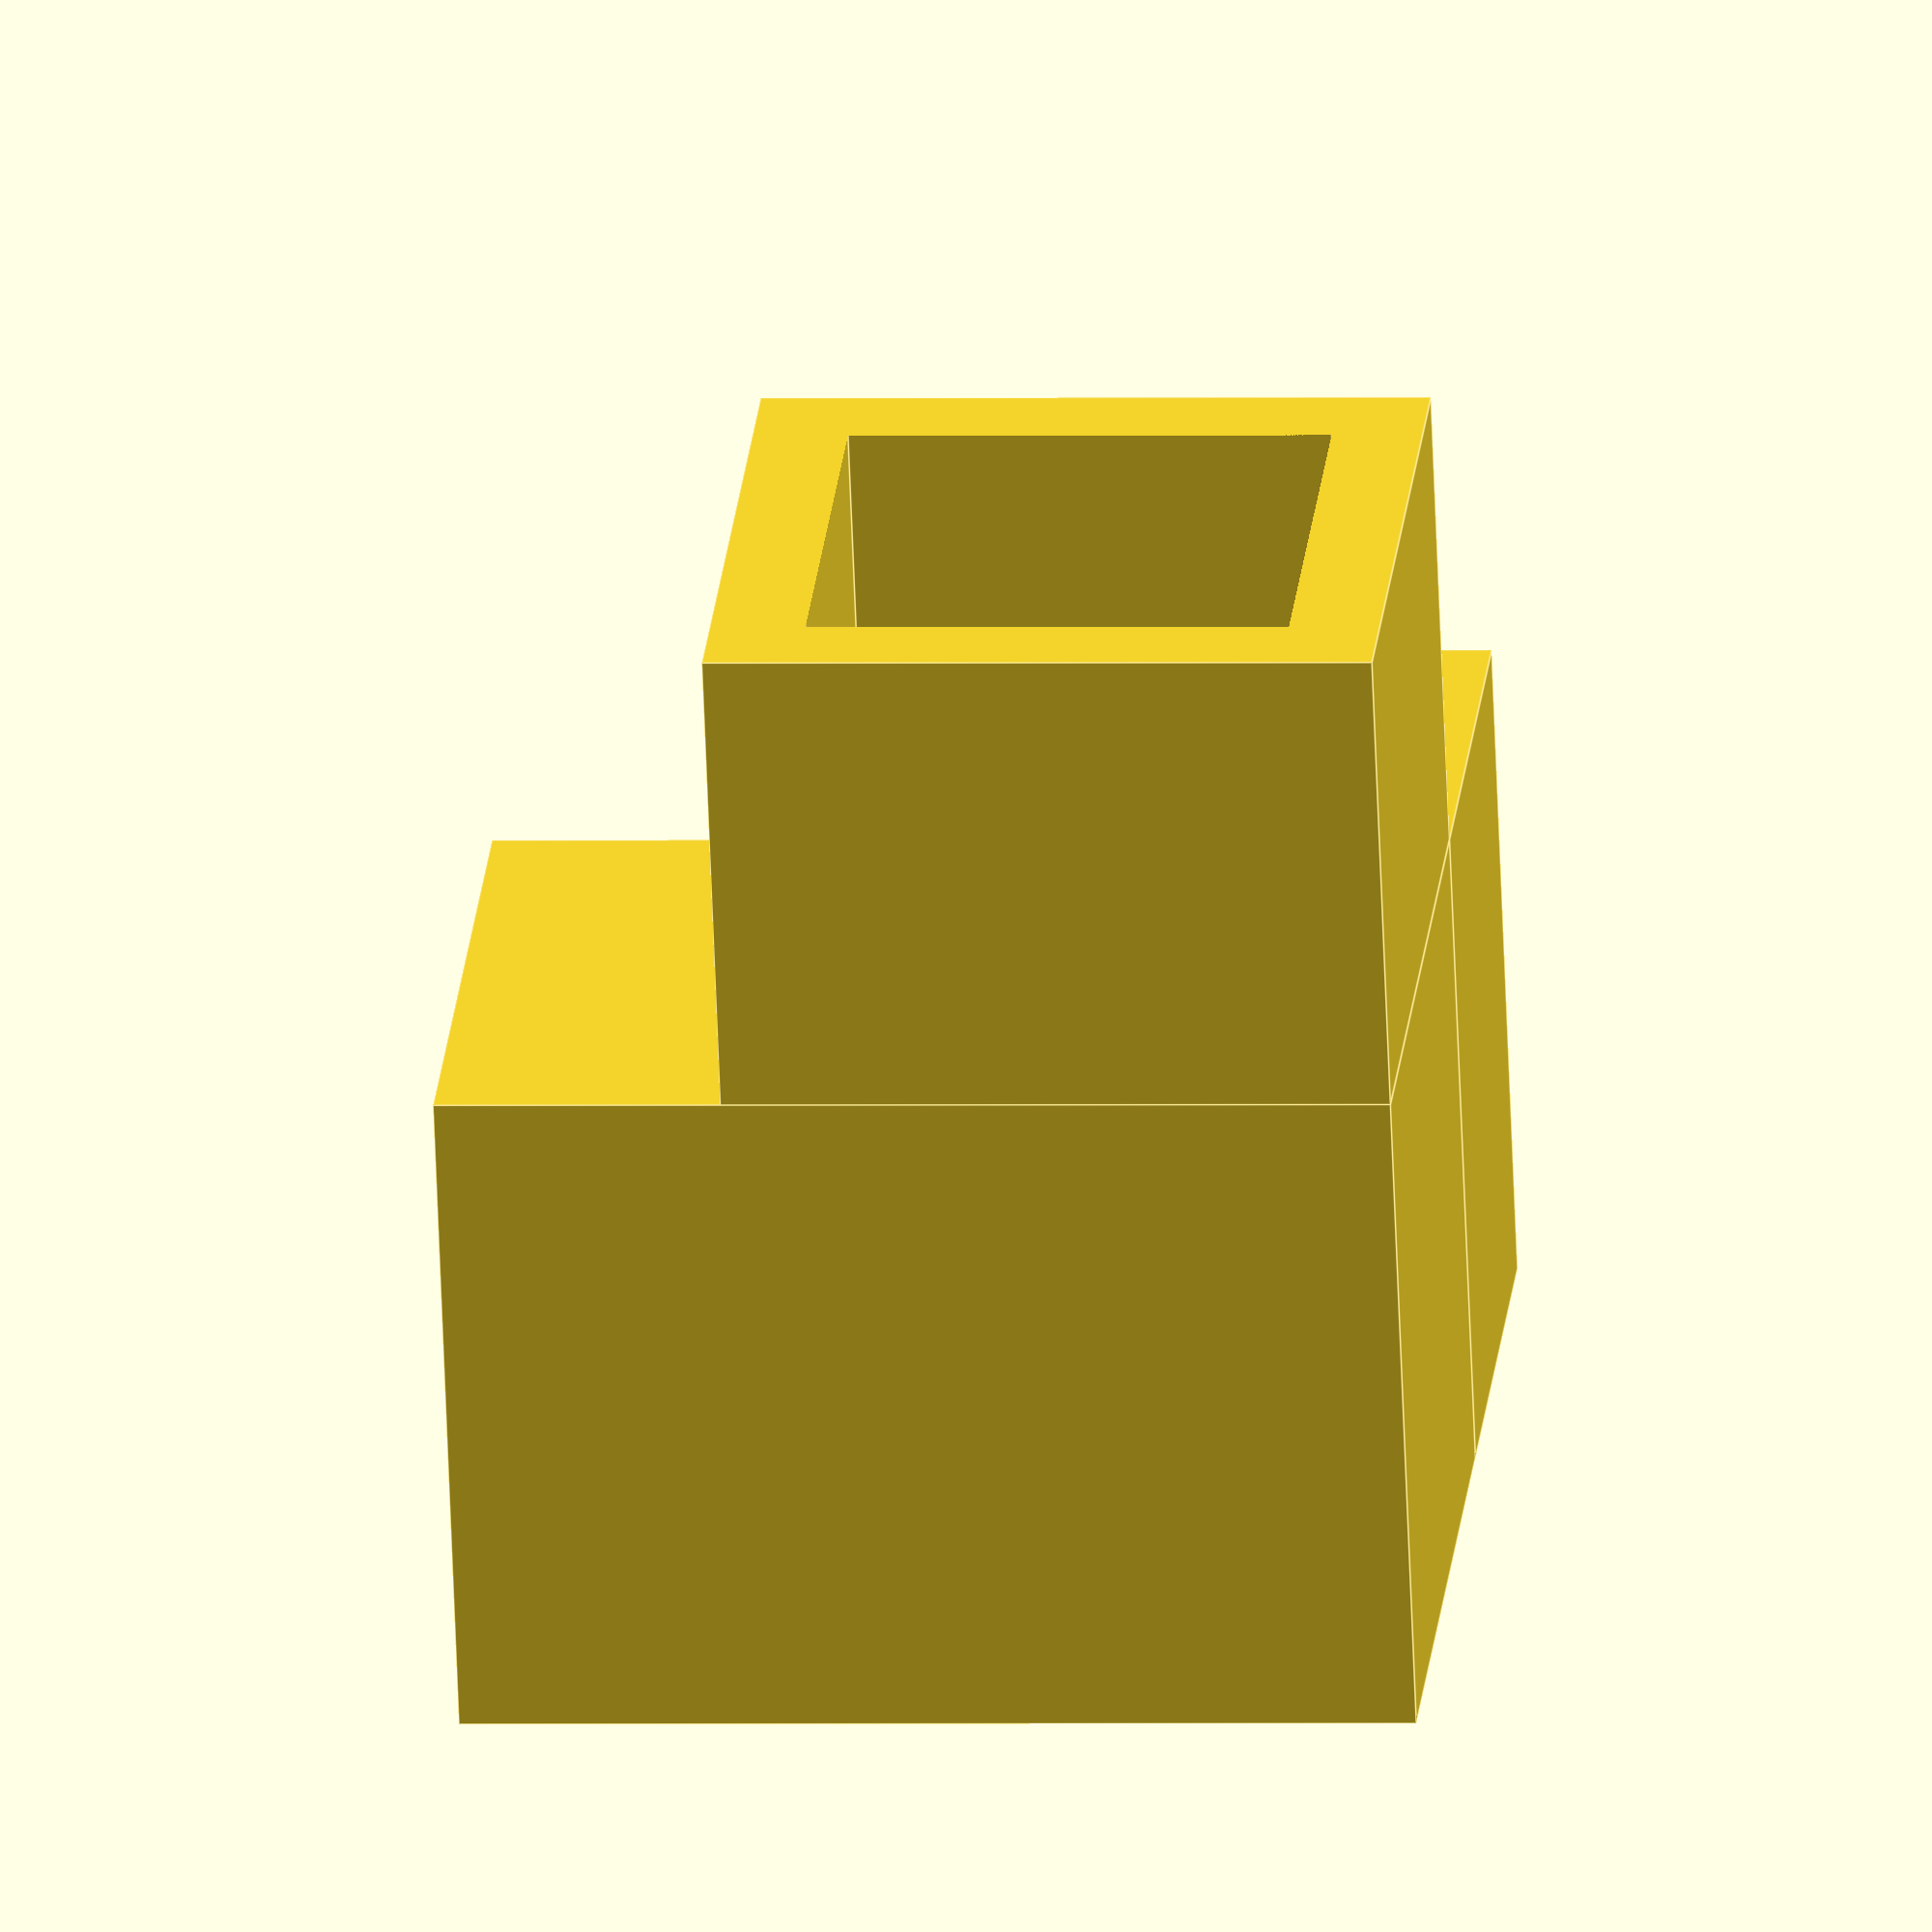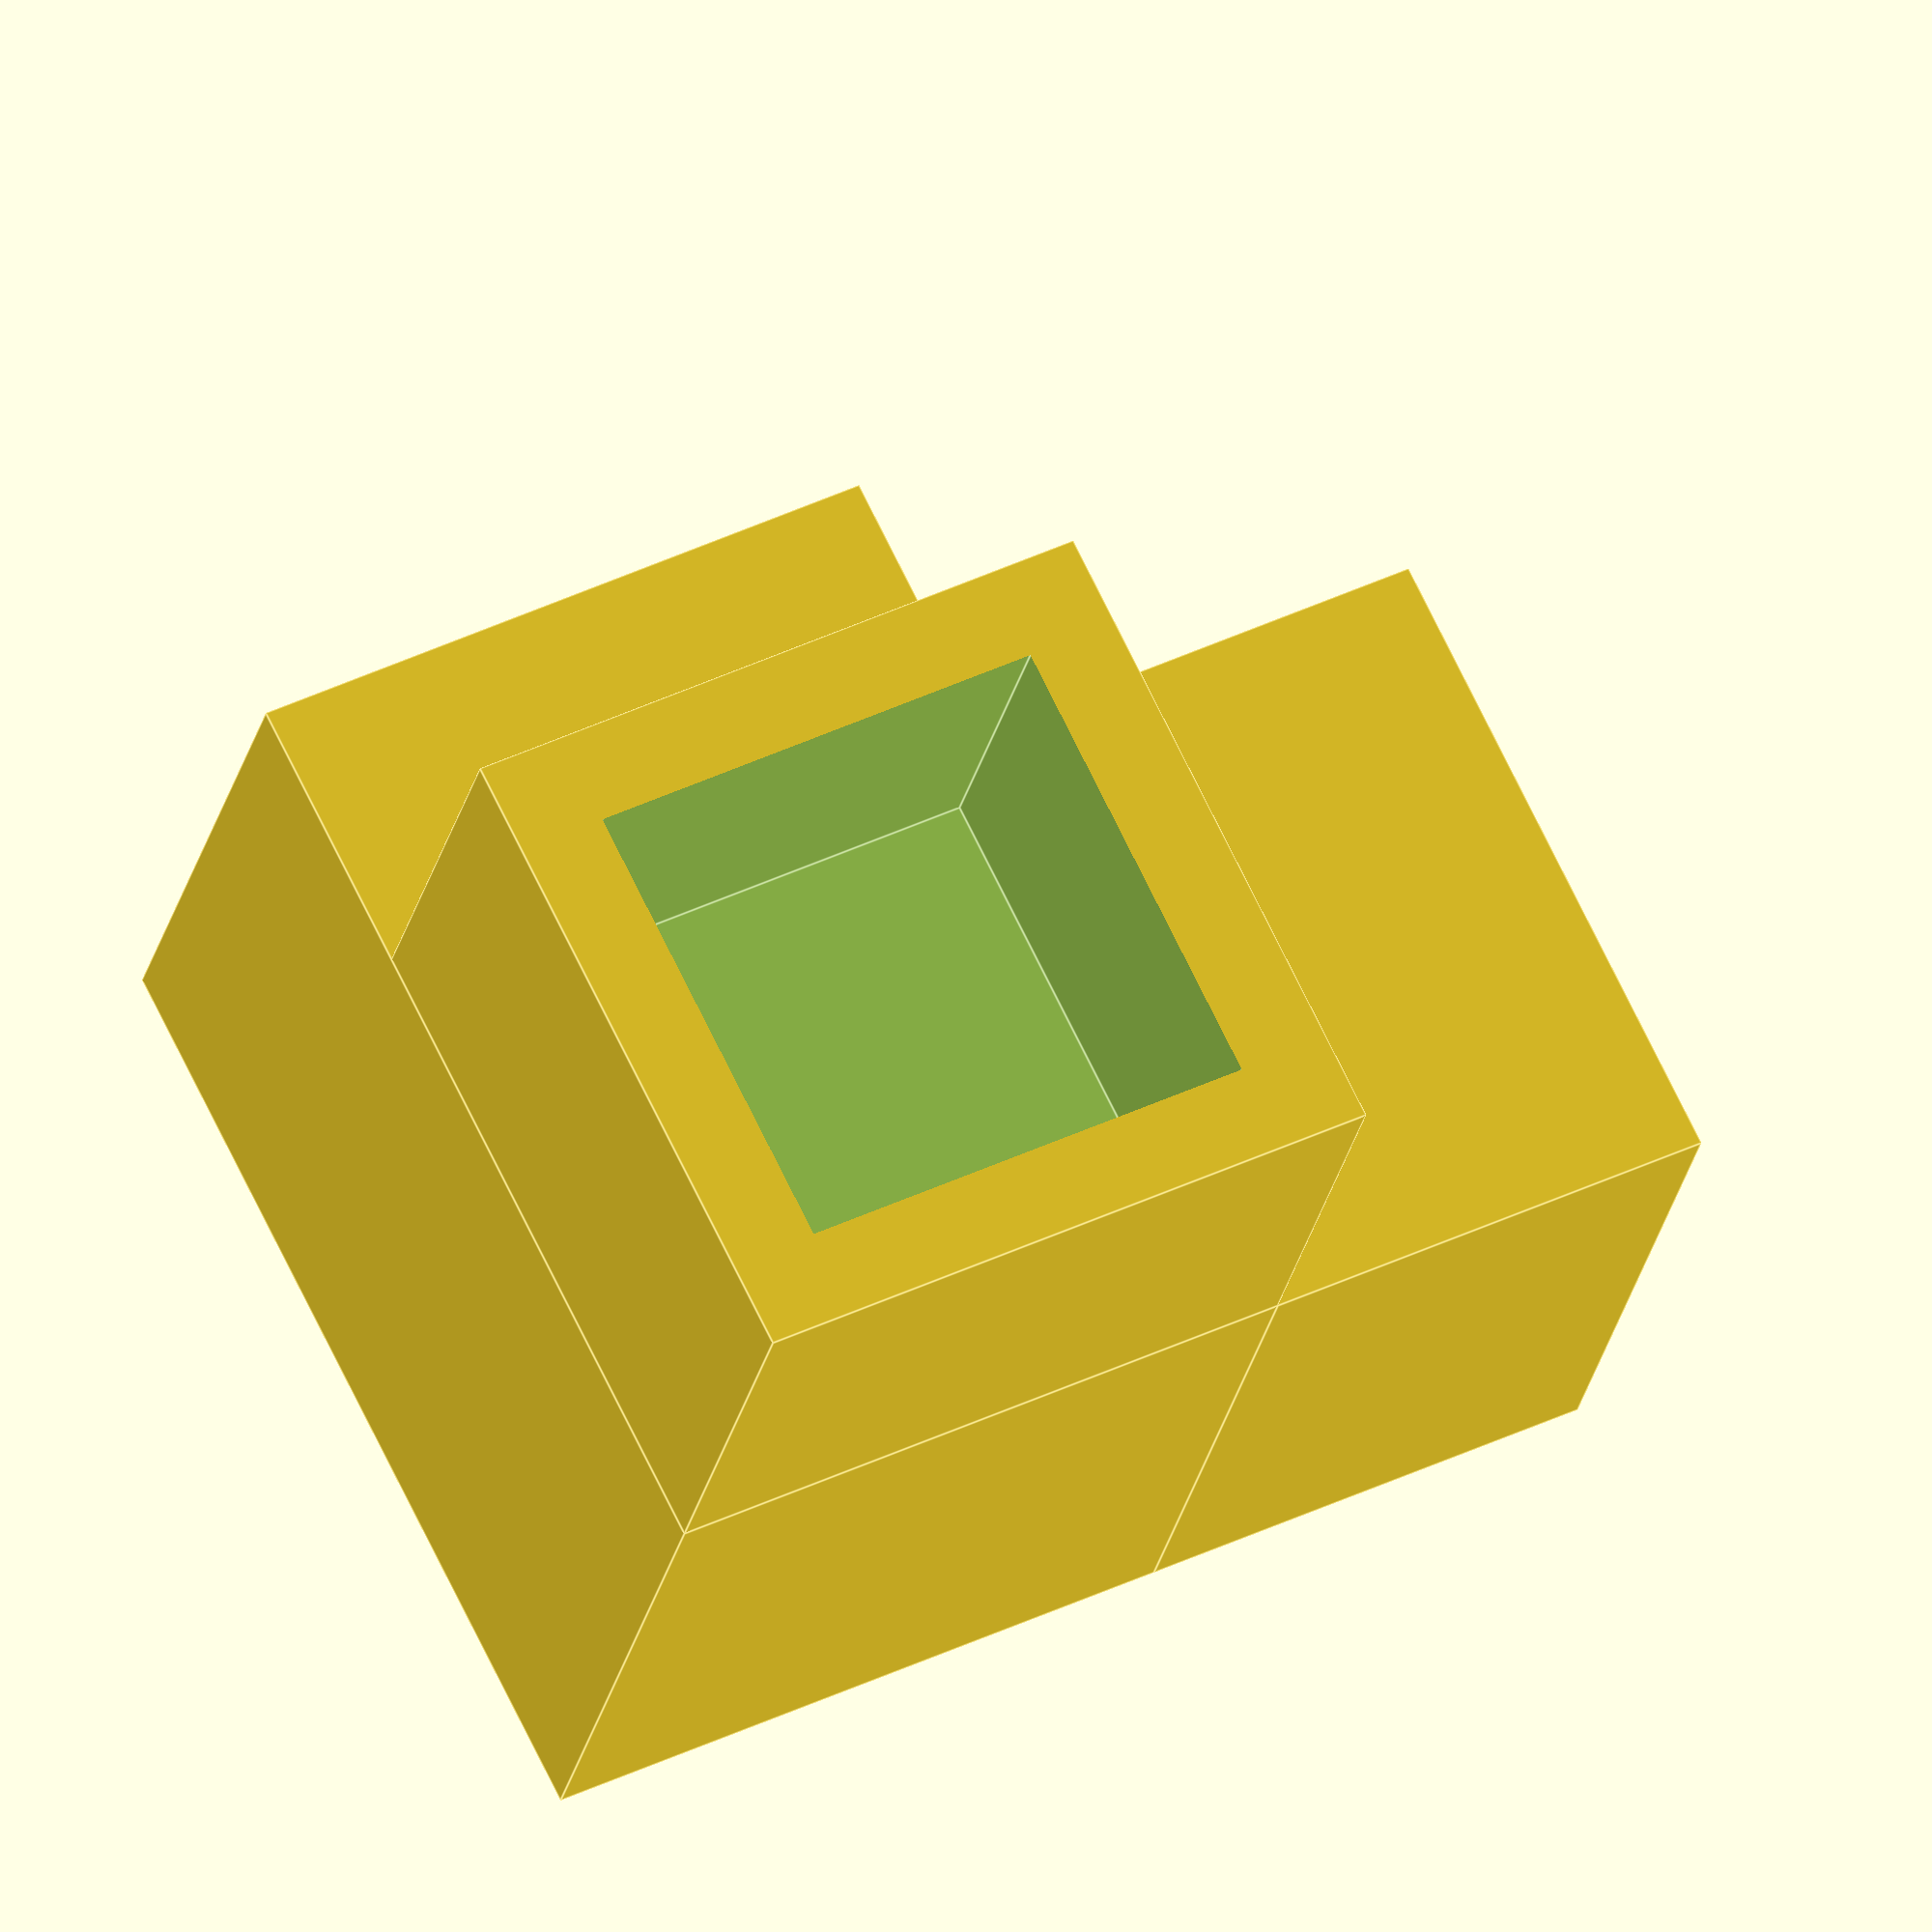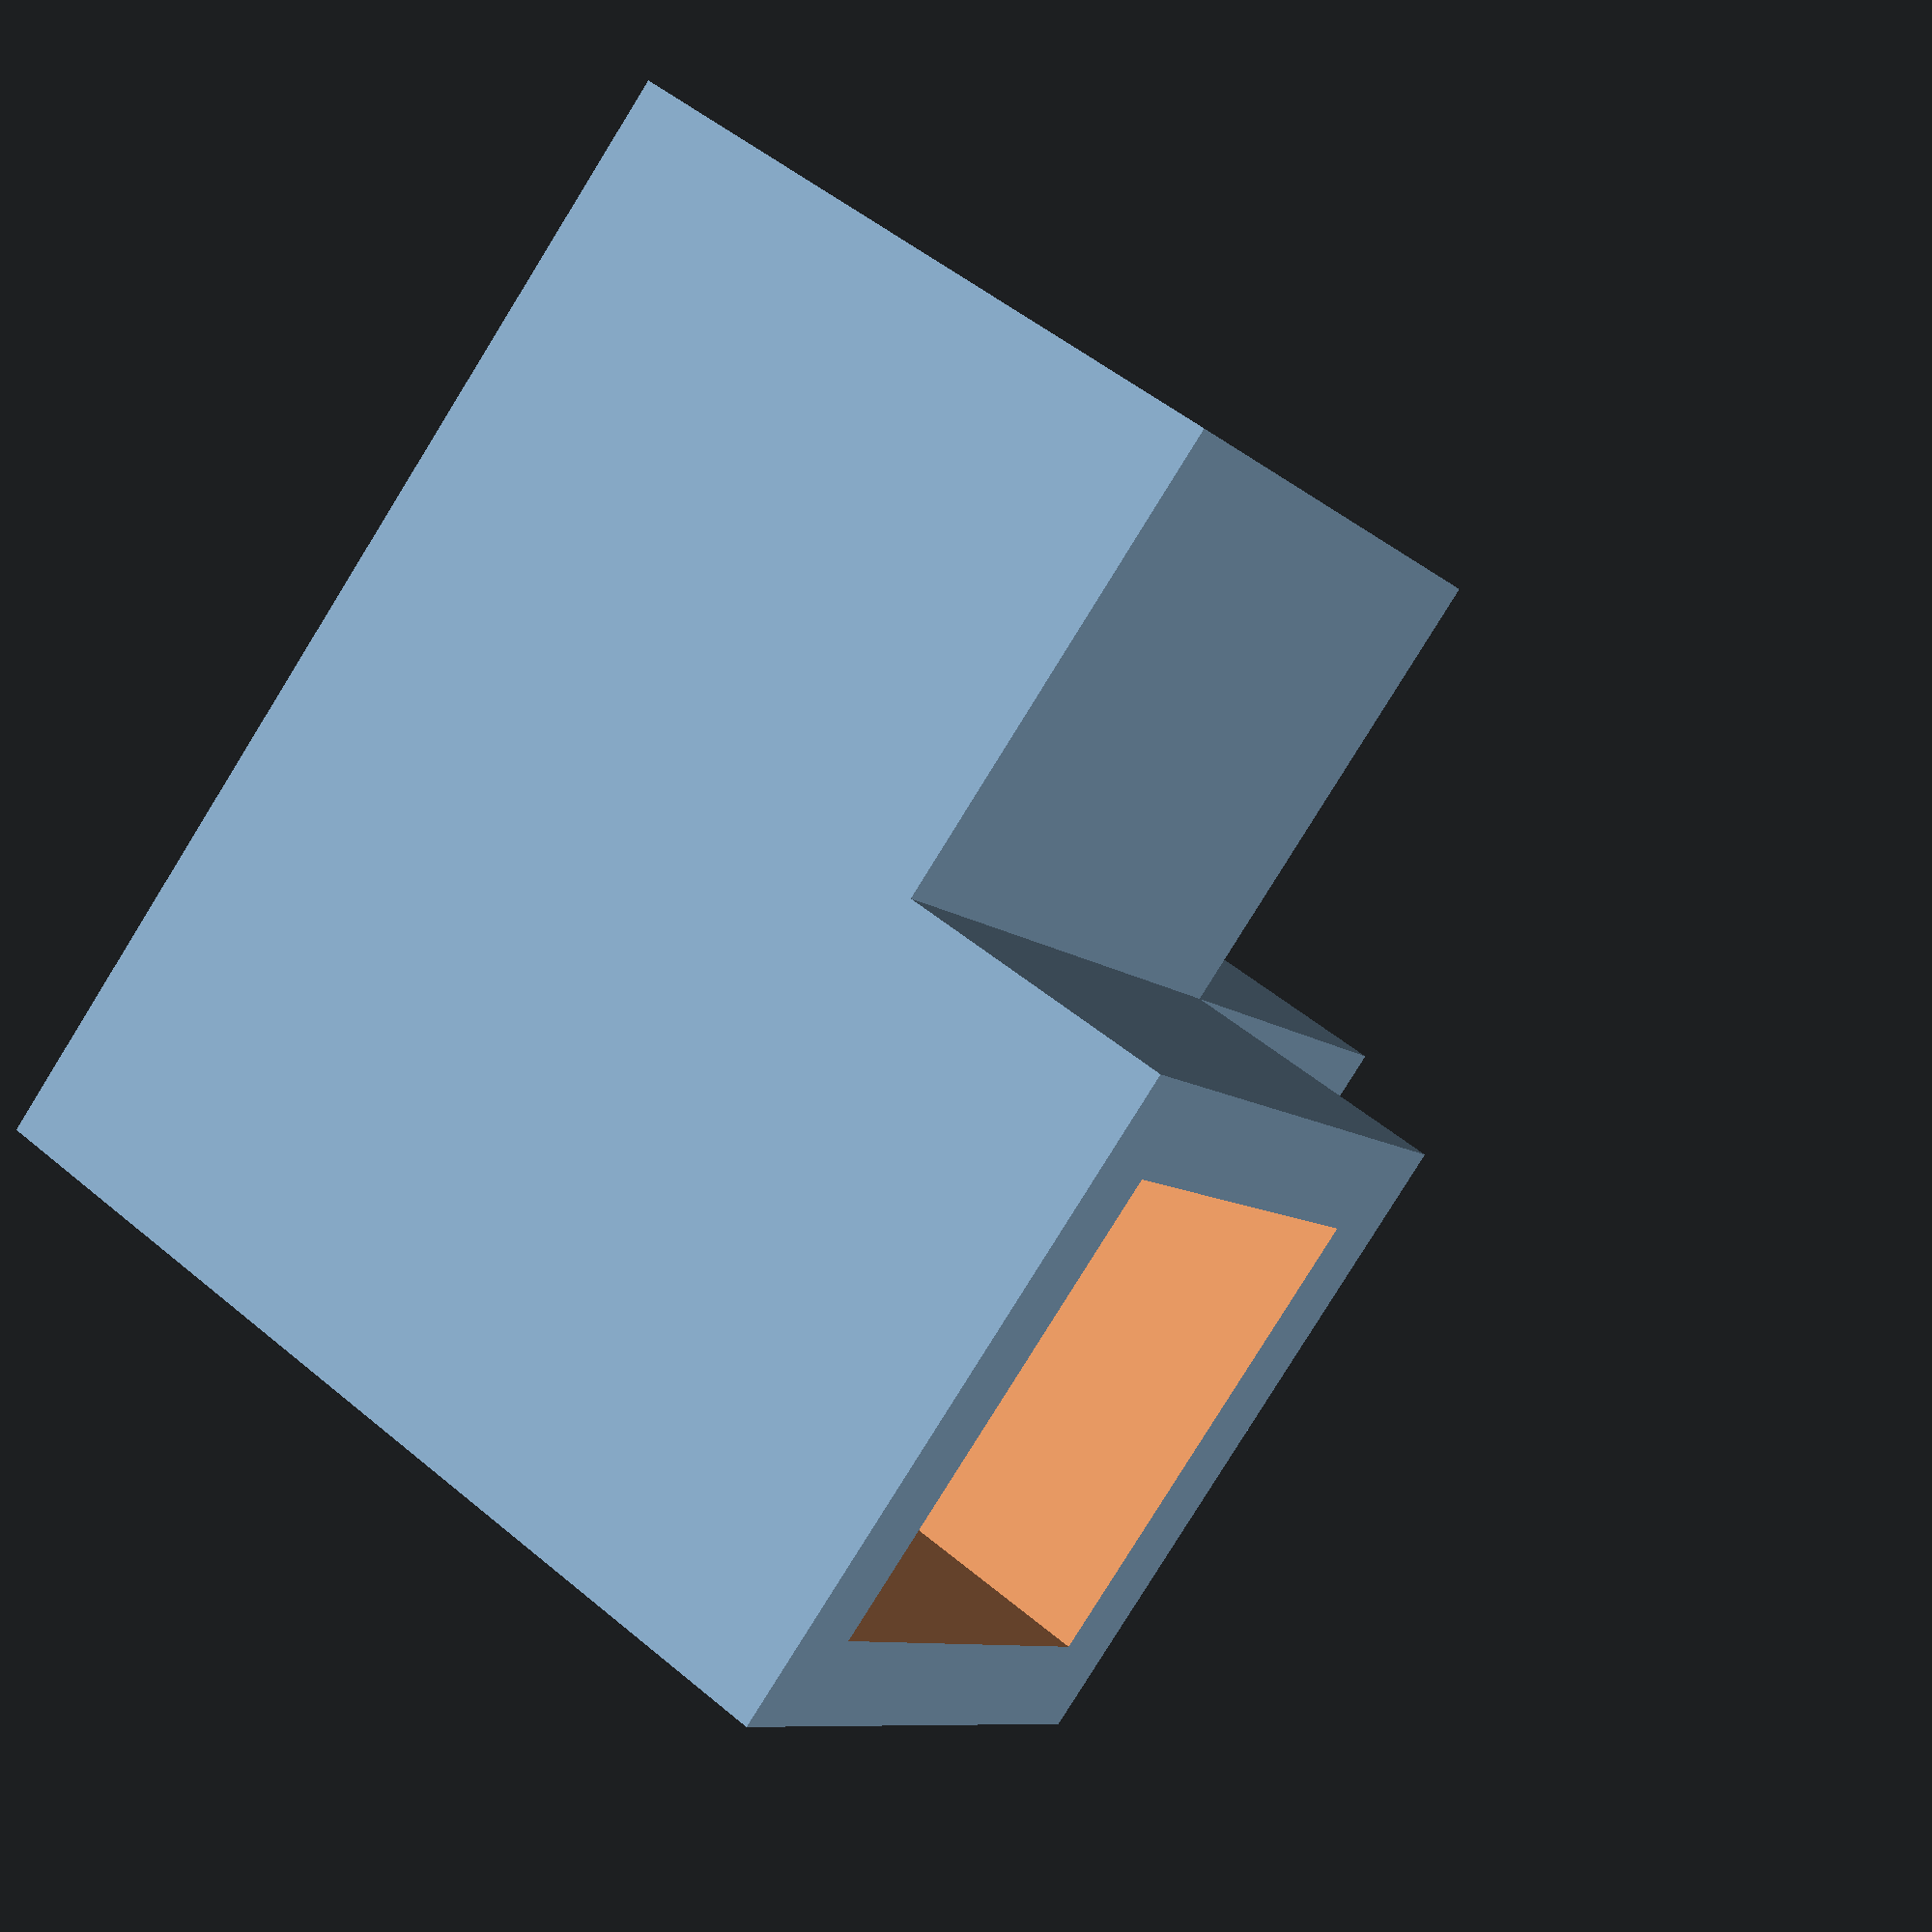
<openscad>
difference()
{
  cube([14,14,20]);
  translate([1.9,1.9,11]) cube([10.1,10.1,10]);
}

difference()
{
  translate([14,0,0]) cube([10,14,14]);
  translate([16,1.9,1.9]) cube([10,10.1,10.1]);
}

difference()
{
  translate([0,14,0]) cube([14,10,14]);
  translate([1.9,15,1.9]) cube([10.1,10,10.1]);
}
</openscad>
<views>
elev=180.5 azim=113.7 roll=84.5 proj=o view=edges
elev=108.6 azim=78.2 roll=25.8 proj=o view=edges
elev=309.0 azim=51.6 roll=312.3 proj=p view=solid
</views>
